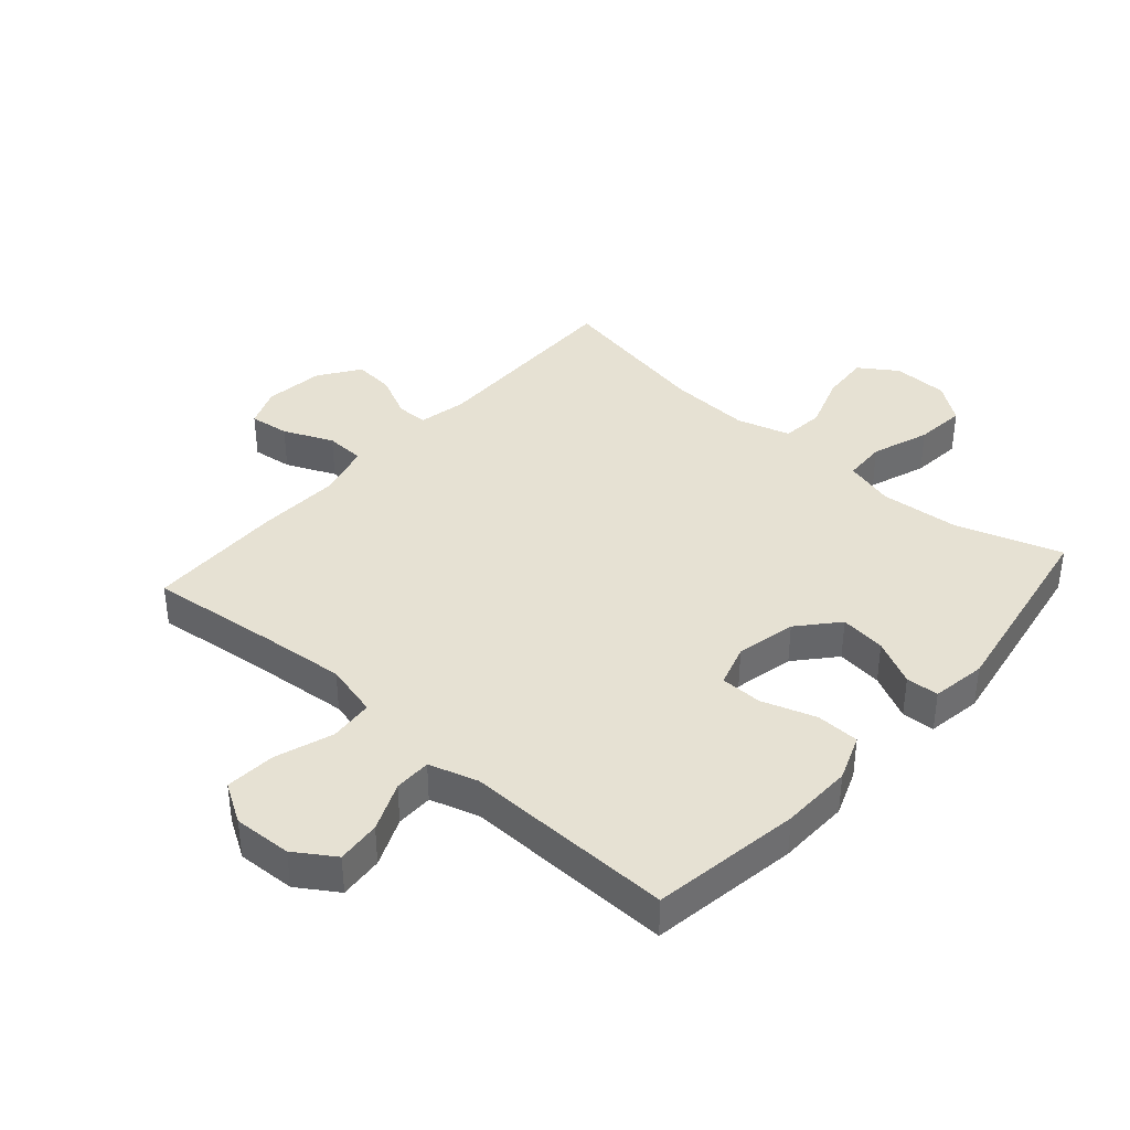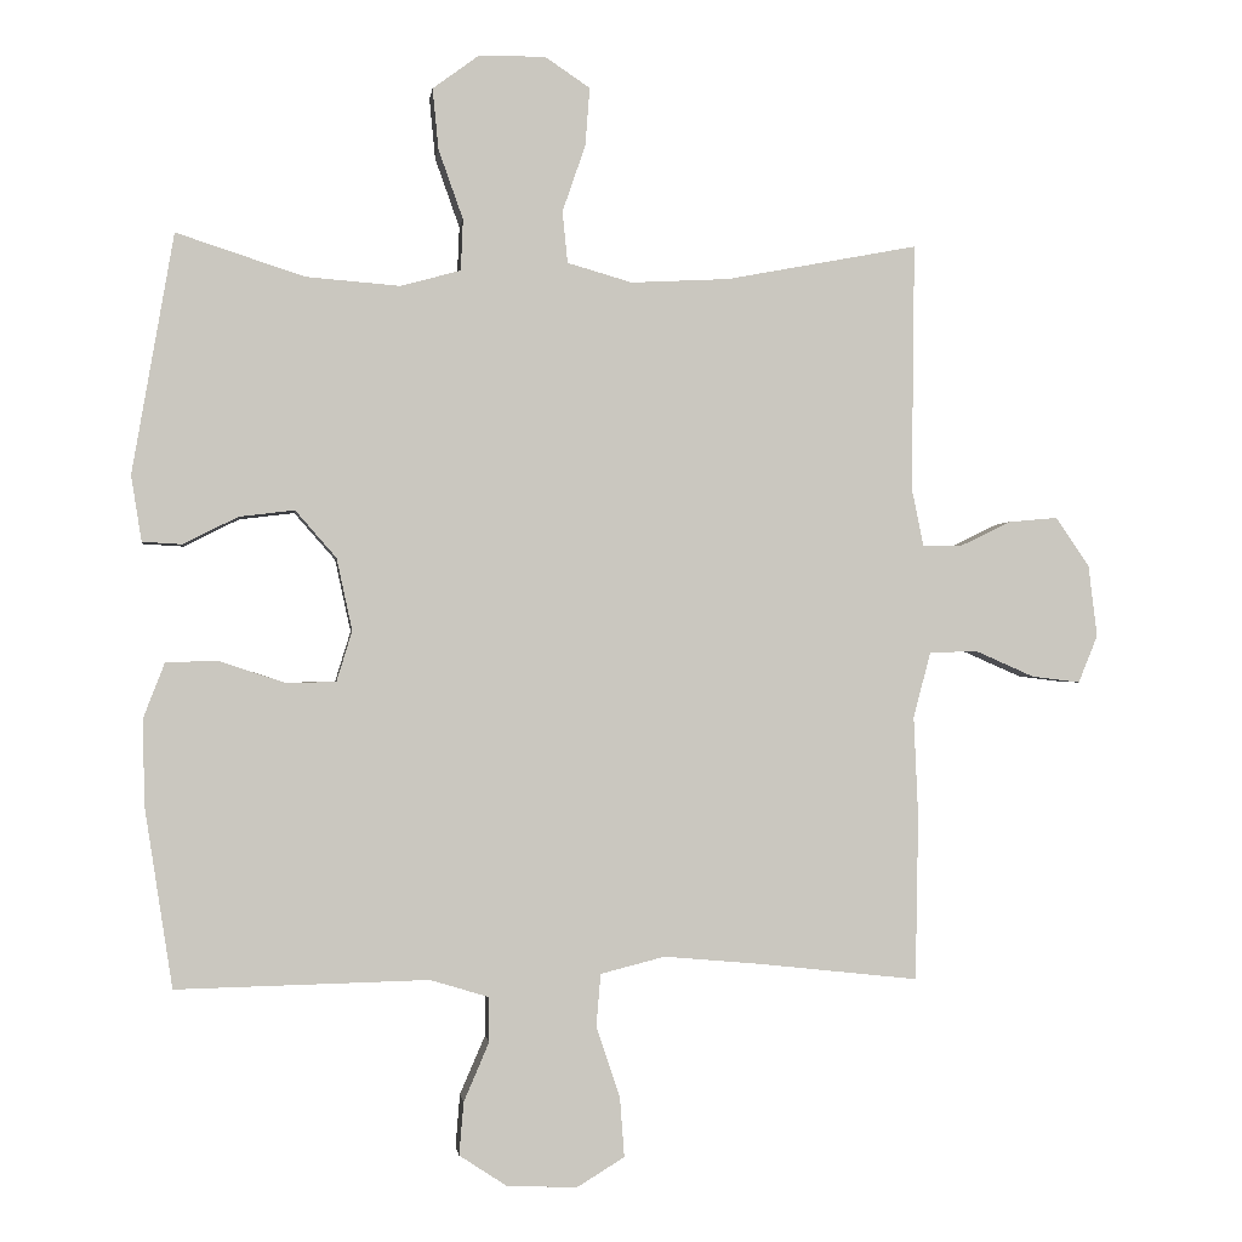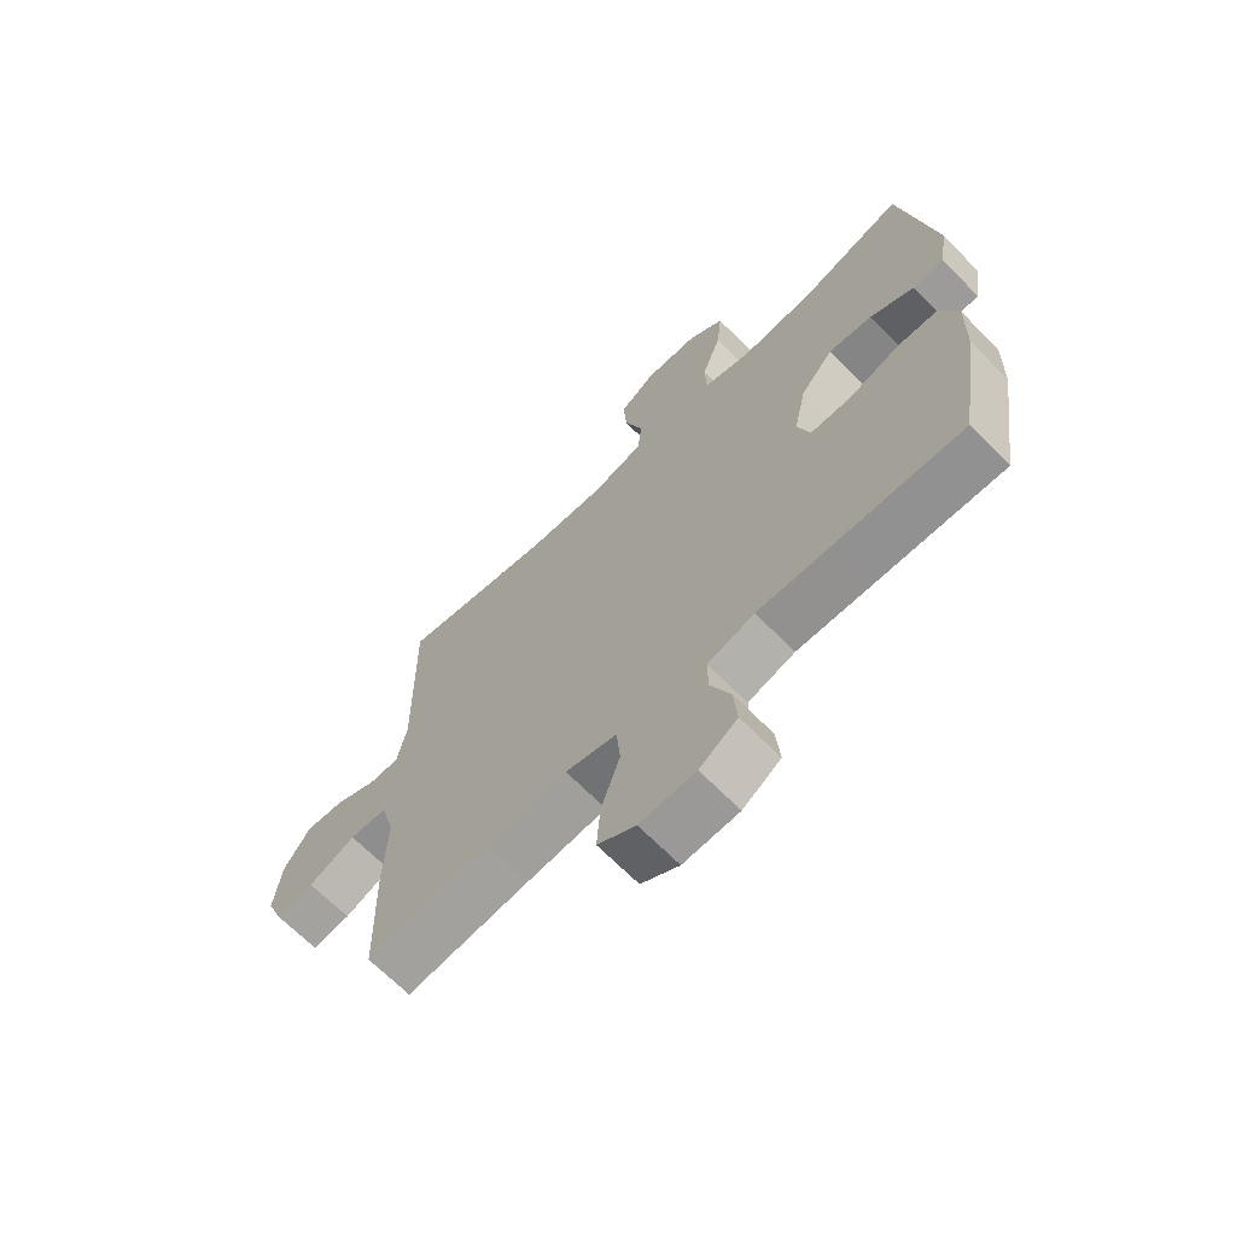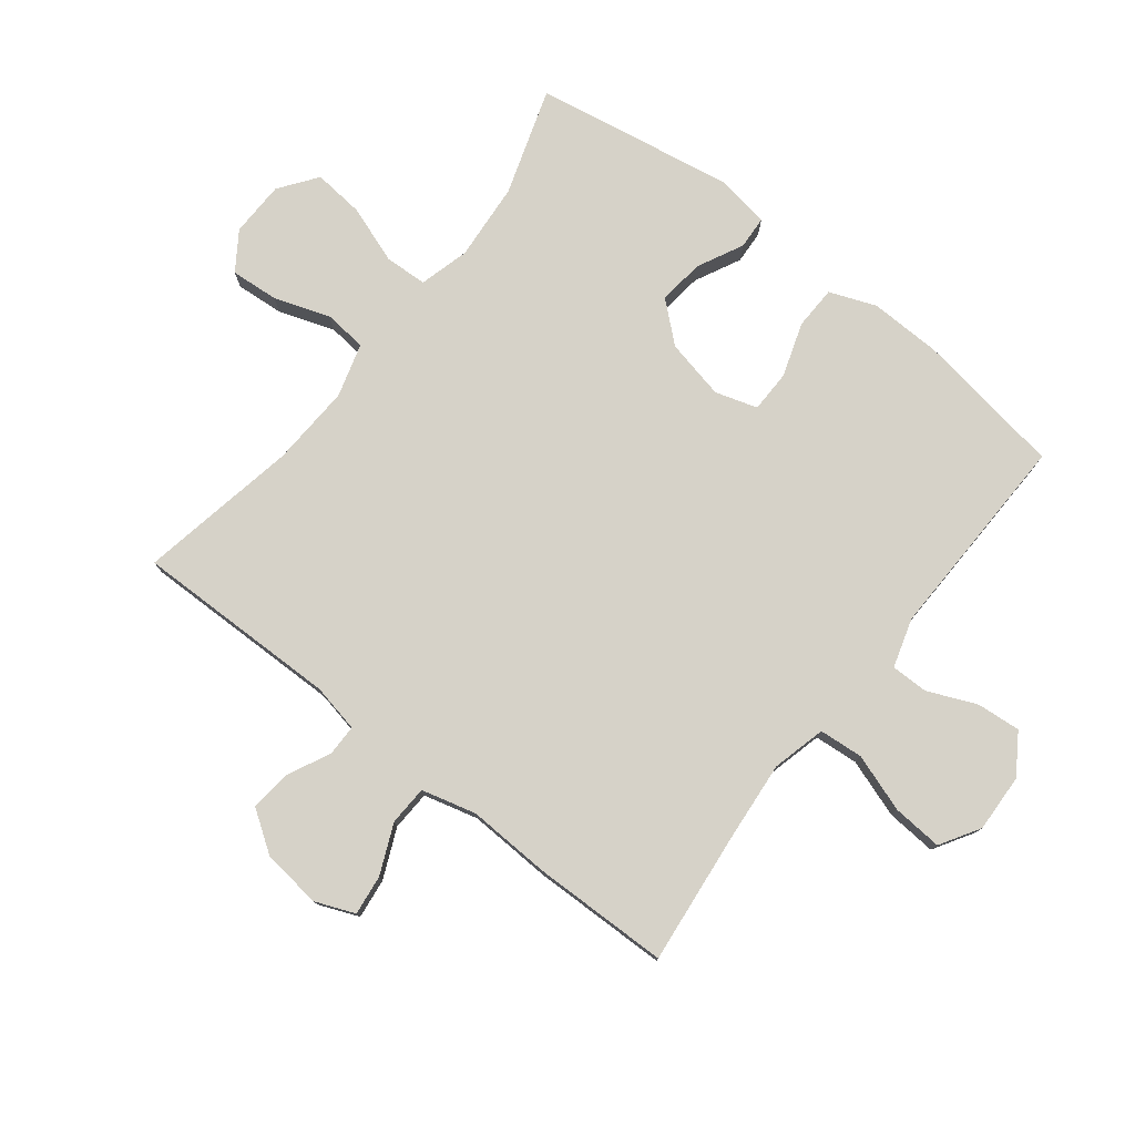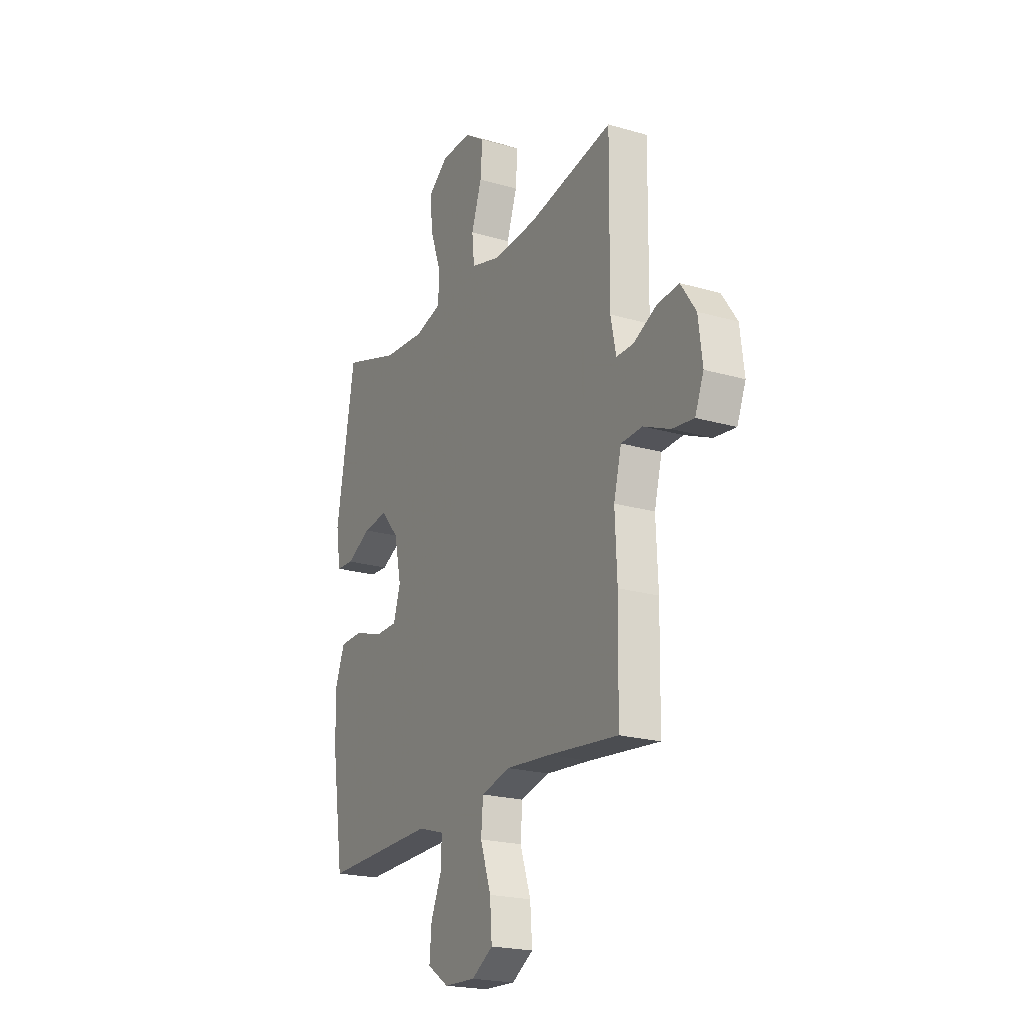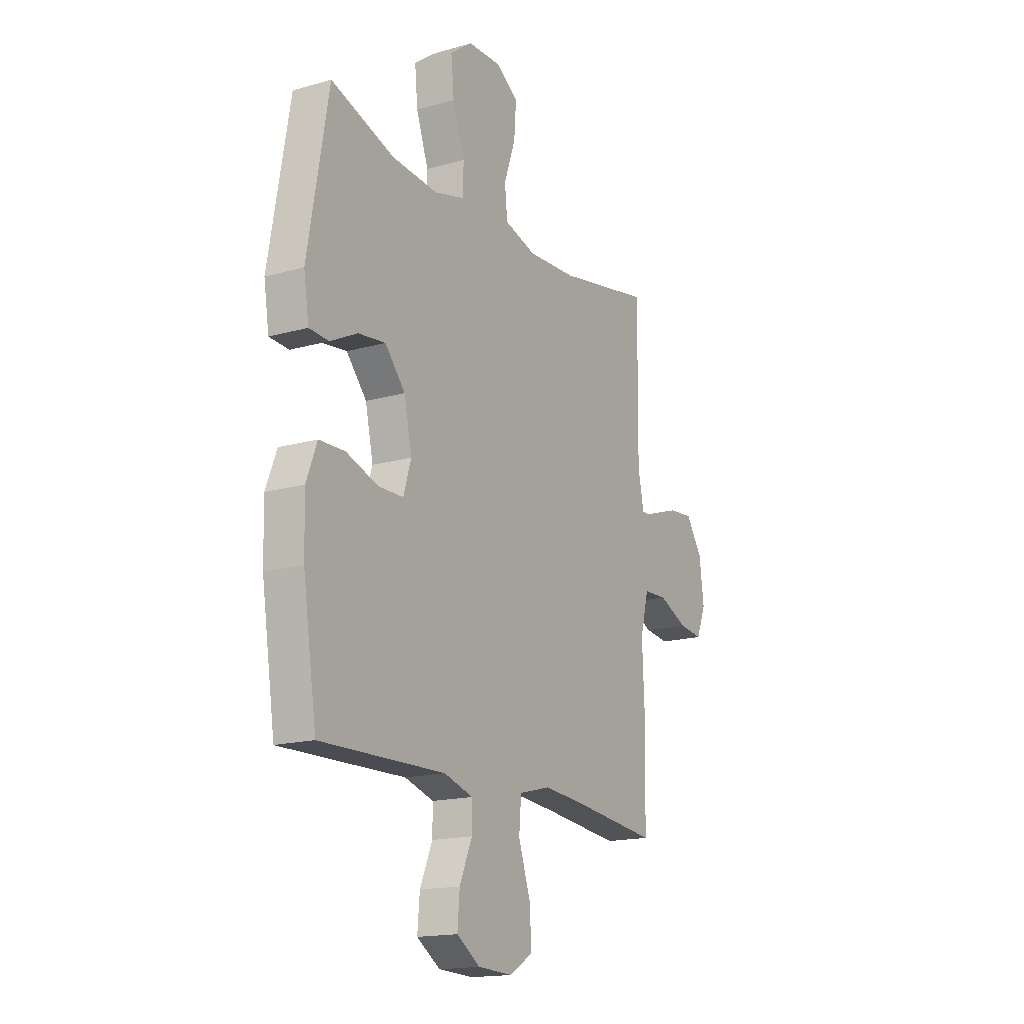
<metadata>
{"format":"obj","ext":"obj","renderer":"f3d","projection":"perspective","resolution":1024,"background":"white","views":[{"elev":38.7,"azim":-138.6,"up":"+Y"},{"elev":-1.0,"azim":-7.3,"up":"+Z"},{"elev":-67.2,"azim":-135.5,"up":"+Z"},{"elev":77.9,"azim":128.0,"up":"+Y"},{"elev":-21.4,"azim":62.7,"up":"+Z"},{"elev":-16.7,"azim":-60.0,"up":"+Z"}]}
</metadata>
<code>
v 0.5 0.07 0.5
v 0.496 0.07 0.168
v 0.512 0.07 0.09
v 0.563 0.07 0.09
v 0.633 0.07 0.124
v 0.699 0.07 0.13
v 0.744 0.07 0.064
v 0.756 0.07 -0.032
v 0.73 0.07 -0.096
v 0.665 0.07 -0.088
v 0.585 0.07 -0.053
v 0.521 0.07 -0.056
v 0.498 0.07 -0.144
v 0.504 0.07 -0.279
v 0.5 0.07 -0.5
v 0.289 0.07 -0.477
v 0.155 0.07 -0.465
v 0.068 0.07 -0.487
v 0.062 0.07 -0.558
v 0.094 0.07 -0.652
v 0.1 0.07 -0.733
v 0.036 0.07 -0.772
v -0.058 0.07 -0.768
v -0.122 0.07 -0.726
v -0.116 0.07 -0.655
v -0.082 0.07 -0.576
v -0.082 0.07 -0.516
v -0.161 0.07 -0.492
v -0.283 0.07 -0.495
v -0.5 0.07 -0.5
v -0.537 0.07 -0.26
v -0.54 0.07 -0.144
v -0.511 0.07 -0.069
v -0.441 0.07 -0.067
v -0.354 0.07 -0.096
v -0.286 0.07 -0.095
v -0.265 0.07 -0.027
v -0.286 0.07 0.07
v -0.341 0.07 0.133
v -0.415 0.07 0.124
v -0.489 0.07 0.087
v -0.542 0.07 0.09
v -0.556 0.07 0.178
v -0.5 0.07 0.5
v -0.328 0.07 0.444
v -0.202 0.07 0.434
v -0.121 0.07 0.456
v -0.118 0.07 0.525
v -0.151 0.07 0.618
v -0.159 0.07 0.7
v -0.098 0.07 0.745
v -0.008 0.07 0.747
v 0.053 0.07 0.706
v 0.047 0.07 0.628
v 0.016 0.07 0.538
v 0.023 0.07 0.469
v 0.11 0.07 0.444
v 0.242 0.07 0.451
v 0.5 0 0.5
v 0.496 0 0.168
v 0.512 0 0.09
v 0.563 0 0.09
v 0.633 0 0.124
v 0.699 0 0.13
v 0.744 0 0.064
v 0.756 0 -0.032
v 0.73 0 -0.096
v 0.665 0 -0.088
v 0.585 0 -0.053
v 0.521 0 -0.056
v 0.498 0 -0.144
v 0.504 0 -0.279
v 0.5 0 -0.5
v 0.289 0 -0.477
v 0.155 0 -0.465
v 0.068 0 -0.487
v 0.062 0 -0.558
v 0.094 0 -0.652
v 0.1 0 -0.733
v 0.036 0 -0.772
v -0.058 0 -0.768
v -0.122 0 -0.726
v -0.116 0 -0.655
v -0.082 0 -0.576
v -0.082 0 -0.516
v -0.161 0 -0.492
v -0.283 0 -0.495
v -0.5 0 -0.5
v -0.537 0 -0.26
v -0.54 0 -0.144
v -0.511 0 -0.069
v -0.441 0 -0.067
v -0.354 0 -0.096
v -0.286 0 -0.095
v -0.265 0 -0.027
v -0.286 0 0.07
v -0.341 0 0.133
v -0.415 0 0.124
v -0.489 0 0.087
v -0.542 0 0.09
v -0.556 0 0.178
v -0.5 0 0.5
v -0.328 0 0.444
v -0.202 0 0.434
v -0.121 0 0.456
v -0.118 0 0.525
v -0.151 0 0.618
v -0.159 0 0.7
v -0.098 0 0.745
v -0.008 0 0.747
v 0.053 0 0.706
v 0.047 0 0.628
v 0.016 0 0.538
v 0.023 0 0.469
v 0.11 0 0.444
v 0.242 0 0.451
f 53 54 55
f 52 53 55
f 51 52 55
f 50 51 55
f 49 50 55
f 48 49 55
f 47 48 55 56
f 46 47 56 57
f 43 44 45
f 42 43 45
f 41 42 45
f 40 41 45
f 39 40 45 46
f 38 39 46 57
f 33 34 35
f 32 33 35
f 31 32 35
f 30 31 35
f 29 30 35
f 28 29 35
f 27 28 35 36
f 24 25 26
f 23 24 26
f 22 23 26
f 21 22 26
f 20 21 26
f 19 20 26
f 18 19 26 27
f 27 36 37
f 18 27 37
f 17 18 37
f 13 14 15 16
f 38 57 58
f 37 38 58
f 17 37 58
f 16 17 58
f 13 16 58
f 12 13 58
f 9 10 11
f 8 9 11
f 7 8 11
f 6 7 11
f 5 6 11
f 4 5 11
f 58 1 2
f 12 58 2 3
f 3 4 11 12
f 113 112 111
f 113 111 110
f 113 110 109
f 113 109 108
f 113 108 107
f 113 107 106
f 114 113 106 105
f 115 114 105 104
f 103 102 101
f 103 101 100
f 103 100 99
f 103 99 98
f 104 103 98 97
f 115 104 97 96
f 93 92 91
f 93 91 90
f 93 90 89
f 93 89 88
f 93 88 87
f 93 87 86
f 94 93 86 85
f 84 83 82
f 84 82 81
f 84 81 80
f 84 80 79
f 84 79 78
f 84 78 77
f 85 84 77 76
f 95 94 85
f 95 85 76
f 95 76 75
f 74 73 72 71
f 116 115 96
f 116 96 95
f 116 95 75
f 116 75 74
f 116 74 71
f 116 71 70
f 69 68 67
f 69 67 66
f 69 66 65
f 69 65 64
f 69 64 63
f 69 63 62
f 60 59 116
f 61 60 116 70
f 70 69 62 61
f 1 59 60 2
f 2 60 61 3
f 3 61 62 4
f 4 62 63 5
f 5 63 64 6
f 6 64 65 7
f 7 65 66 8
f 8 66 67 9
f 9 67 68 10
f 10 68 69 11
f 11 69 70 12
f 12 70 71 13
f 13 71 72 14
f 14 72 73 15
f 15 73 74 16
f 16 74 75 17
f 17 75 76 18
f 18 76 77 19
f 19 77 78 20
f 20 78 79 21
f 21 79 80 22
f 22 80 81 23
f 23 81 82 24
f 24 82 83 25
f 25 83 84 26
f 26 84 85 27
f 27 85 86 28
f 28 86 87 29
f 29 87 88 30
f 30 88 89 31
f 31 89 90 32
f 32 90 91 33
f 33 91 92 34
f 34 92 93 35
f 35 93 94 36
f 36 94 95 37
f 37 95 96 38
f 38 96 97 39
f 39 97 98 40
f 40 98 99 41
f 41 99 100 42
f 42 100 101 43
f 43 101 102 44
f 44 102 103 45
f 45 103 104 46
f 46 104 105 47
f 47 105 106 48
f 48 106 107 49
f 49 107 108 50
f 50 108 109 51
f 51 109 110 52
f 52 110 111 53
f 53 111 112 54
f 54 112 113 55
f 55 113 114 56
f 56 114 115 57
f 57 115 116 58
f 58 116 59 1

</code>
